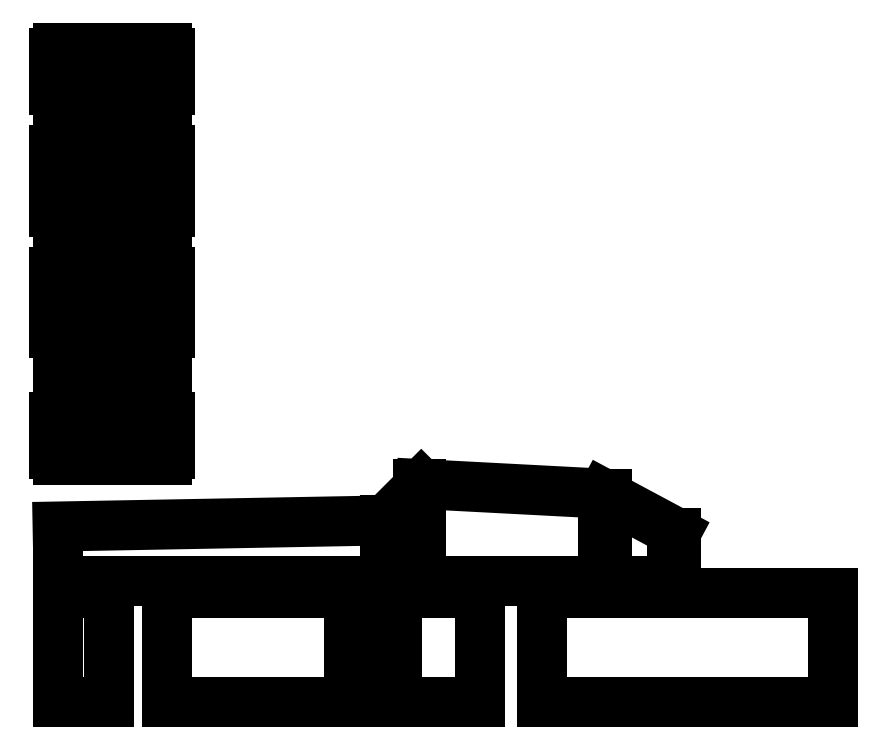
<metadata>
{"format":"dxf","ext":"dxf","renderer":"ezdxf+matplotlib","layout":"modelspace","background":"white","min_lineweight":24,"dpi":150}
</metadata>
<code>
0
SECTION
2
ENTITIES
0
LINE
8
summary
10
0
20
0
11
300
21
0
0
LINE
8
summary
10
300
20
0
11
300
21
80
0
LINE
8
summary
10
300
20
0
11
450
21
0
0
LINE
8
summary
10
300
20
80
11
450
21
72.14
0
LINE
8
summary
10
450
20
0
11
450
21
72.14
0
LINE
8
summary
10
450
20
0
11
510
21
0
0
LINE
8
summary
10
510
20
0
11
510
21
40
0
LINE
8
summary
10
510
20
40
11
450
21
72.14
0
LINE
8
summary
10
0
20
0
11
0
21
45
0
LINE
8
summary
10
300
20
80
11
270
21
50
0
LINE
8
summary
10
270
20
50
11
0
21
45
0
LINE
8
summary
10
270
20
50
11
270
21
0
0
LINE
8
bulkhead
10
0
20
150
11
90
21
150
0
LINE
8
bulkhead
10
0
20
100
11
90
21
100
0
LINE
8
bulkhead
10
0
20
270
11
90
21
270
0
LINE
8
bulkhead
10
90
20
190
11
0
21
190
0
LINE
8
bulkhead
10
0
20
372.1
11
90
21
372.1
0
LINE
8
bulkhead
10
0
20
300
11
90
21
300
0
LINE
8
bulkhead
10
0
20
440
11
90
21
440
0
LINE
8
bulkhead
10
90
20
400
11
0
21
400
0
LINE
8
fuselage
10
0
20
-100
11
42.43
21
-100
0
LINE
8
fuselage
10
0
20
-10
11
42.43
21
-10
0
LINE
8
fuselage
10
0
20
-10
11
0
21
-100
0
LINE
8
fuselage
10
42.43
20
-10
11
42.43
21
-100
0
LINE
8
fuselage
10
90
20
-100
11
240.2
21
-100
0
LINE
8
fuselage
10
280
20
-100
11
348.1
21
-100
0
LINE
8
fuselage
10
90
20
-10
11
240.2
21
-10
0
LINE
8
fuselage
10
280
20
-10
11
348.1
21
-10
0
LINE
8
fuselage
10
90
20
-10
11
90
21
-100
0
LINE
8
fuselage
10
240.2
20
-10
11
240.2
21
-100
0
LINE
8
fuselage
10
280
20
-10
11
280
21
-100
0
LINE
8
fuselage
10
348.1
20
-10
11
348.1
21
-100
0
LINE
8
fuselage
10
430
20
-100
11
580
21
-100
0
LINE
8
fuselage
10
580
20
-100
11
640
21
-100
0
LINE
8
fuselage
10
400
20
-100
11
430
21
-100
0
LINE
8
fuselage
10
430
20
-10
11
580
21
-10
0
LINE
8
fuselage
10
580
20
-10
11
640
21
-10
0
LINE
8
fuselage
10
400
20
-10
11
430
21
-10
0
LINE
8
fuselage
10
400
20
-10
11
400
21
-100
0
LINE
8
fuselage
10
640
20
-10
11
640
21
-100
0
CIRCLE
8
bulkhead
10
45
20
108
40
8
0
CIRCLE
8
bulkhead
10
45
20
198
40
8
0
CIRCLE
8
bulkhead
10
45
20
308
40
8
0
CIRCLE
8
bulkhead
10
45
20
408
40
8
0
LINE
8
fuselage
10
297
20
3.674e-16
11
297
21
80
0
LINE
8
fuselage
10
453
20
-7.348e-16
11
453
21
72.14
0
LINE
8
fuselage
10
507
20
3.674e-16
11
507
21
40
0
LINE
8
fuselage
10
273
20
50
11
273
21
-7.348e-16
0
ARC
8
fuselage
10
20
20
320
40
5
50
180
51
270
0
LINE
8
fuselage
10
15
20
320
11
15
21
352.1
0
ARC
8
fuselage
10
20
20
352.1
40
5
50
90
51
180
0
LINE
8
fuselage
10
20
20
357.1
11
70
21
357.1
0
ARC
8
fuselage
10
70
20
352.1
40
5
50
0
51
90
0
ARC
8
fuselage
10
20
20
420
40
5
50
90
51
180
0
LINE
8
fuselage
10
15
20
420
11
15
21
420
0
ARC
8
fuselage
10
20
20
420
40
5
50
180
51
270
0
LINE
8
fuselage
10
32.96
20
415
11
20
21
415
0
ARC
8
fuselage
10
32.96
20
420
40
5
50
270
51
315.1
0
LINE
8
fuselage
10
20
20
425
11
70
21
425
0
ARC
8
fuselage
10
70
20
420
40
5
50
0
51
90
0
LINE
8
fuselage
10
20
20
315
11
19.7
21
315
0
ARC
8
fuselage
10
19.7
20
320
40
5
50
270
51
334.6
0
LINE
8
fuselage
10
75
20
250
11
75
21
210
0
ARC
8
fuselage
10
70
20
250
40
5
50
0
51
90
0
LINE
8
fuselage
10
20
20
255
11
70
21
255
0
LINE
8
fuselage
10
15
20
250
11
15
21
210
0
ARC
8
fuselage
10
20
20
250
40
5
50
90
51
180
0
ARC
8
fuselage
10
45
20
198
40
23
50
25.38
51
154.6
0
ARC
8
fuselage
10
20
20
130
40
5
50
90
51
180
0
LINE
8
fuselage
10
15
20
130
11
15
21
120
0
LINE
8
fuselage
10
75
20
130
11
75
21
120
0
LINE
8
fuselage
10
20
20
135
11
70
21
135
0
ARC
8
fuselage
10
70
20
130
40
5
50
0
51
90
0
ARC
8
fuselage
10
19.7
20
120
40
5
50
271.7
51
334.6
0
ARC
8
fuselage
10
20
20
120
40
5
50
180
51
268.3
0
ARC
8
fuselage
10
45
20
108
40
23
50
25.38
51
154.6
0
ARC
8
fuselage
10
70
20
120
40
5
50
271.7
51
0
0
ARC
8
fuselage
10
70.3
20
120
40
5
50
205.4
51
268.3
0
ARC
8
fuselage
10
20
20
210
40
5
50
180
51
268.3
0
ARC
8
fuselage
10
19.7
20
210
40
5
50
271.7
51
334.6
0
ARC
8
fuselage
10
70.3
20
210
40
5
50
205.4
51
268.3
0
ARC
8
fuselage
10
70
20
210
40
5
50
271.7
51
0
0
LINE
8
fuselage
10
75
20
320
11
75
21
352.1
0
ARC
8
fuselage
10
45
20
308
40
23
50
25.38
51
154.6
0
ARC
8
fuselage
10
70.3
20
320
40
5
50
205.4
51
268.3
0
ARC
8
fuselage
10
70
20
320
40
5
50
271.7
51
0
0
ARC
8
fuselage
10
57.04
20
420
40
5
50
224.9
51
270
0
LINE
8
fuselage
10
70
20
415
11
57.04
21
415
0
LINE
8
fuselage
10
75
20
420
11
75
21
420
0
ARC
8
fuselage
10
70
20
420
40
5
50
270
51
0
0
ARC
8
fuselage
10
45
20
408
40
12
50
44.9
51
135.1
0
LINE
8
fuselage
10
1.485e-15
20
104.8
11
-3
21
104.8
0
LINE
8
fuselage
10
4.669e-15
20
115.2
11
-3
21
115.2
0
LINE
8
fuselage
10
-3
20
115.2
11
-3
21
104.8
0
LINE
8
fuselage
10
1.485e-15
20
124.8
11
-3
21
124.8
0
LINE
8
fuselage
10
4.669e-15
20
135.2
11
-3
21
135.2
0
LINE
8
fuselage
10
-3
20
135.2
11
-3
21
124.8
0
LINE
8
fuselage
10
1.485e-15
20
204.8
11
-3
21
204.8
0
LINE
8
fuselage
10
4.669e-15
20
215.2
11
-3
21
215.2
0
LINE
8
fuselage
10
-3
20
215.2
11
-3
21
204.8
0
LINE
8
fuselage
10
1.485e-15
20
224.8
11
-3
21
224.8
0
LINE
8
fuselage
10
4.669e-15
20
235.2
11
-3
21
235.2
0
LINE
8
fuselage
10
-3
20
235.2
11
-3
21
224.8
0
LINE
8
fuselage
10
1.485e-15
20
244.8
11
-3
21
244.8
0
LINE
8
fuselage
10
4.669e-15
20
255.2
11
-3
21
255.2
0
LINE
8
fuselage
10
-3
20
255.2
11
-3
21
244.8
0
LINE
8
fuselage
10
1.485e-15
20
304.8
11
-3
21
304.8
0
LINE
8
fuselage
10
4.669e-15
20
315.2
11
-3
21
315.2
0
LINE
8
fuselage
10
-3
20
315.2
11
-3
21
304.8
0
LINE
8
fuselage
10
1.485e-15
20
324.8
11
-3
21
324.8
0
LINE
8
fuselage
10
4.669e-15
20
335.2
11
-3
21
335.2
0
LINE
8
fuselage
10
-3
20
335.2
11
-3
21
324.8
0
LINE
8
fuselage
10
1.485e-15
20
344.8
11
-3
21
344.8
0
LINE
8
fuselage
10
4.669e-15
20
355.2
11
-3
21
355.2
0
LINE
8
fuselage
10
-3
20
355.2
11
-3
21
344.8
0
LINE
8
fuselage
10
1.485e-15
20
404.8
11
-3
21
404.8
0
LINE
8
fuselage
10
4.669e-15
20
415.2
11
-3
21
415.2
0
LINE
8
fuselage
10
-3
20
415.2
11
-3
21
404.8
0
LINE
8
fuselage
10
1.485e-15
20
424.8
11
-3
21
424.8
0
LINE
8
fuselage
10
4.669e-15
20
435.2
11
-3
21
435.2
0
LINE
8
fuselage
10
-3
20
435.2
11
-3
21
424.8
0
LINE
8
fuselage
10
0
20
440
11
4.669e-15
21
435.2
0
LINE
8
fuselage
10
1.485e-15
20
424.8
11
4.669e-15
21
415.2
0
LINE
8
fuselage
10
1.485e-15
20
404.8
11
0
21
400
0
LINE
8
fuselage
10
0
20
372.1
11
4.669e-15
21
355.2
0
LINE
8
fuselage
10
1.485e-15
20
344.8
11
4.669e-15
21
335.2
0
LINE
8
fuselage
10
1.485e-15
20
324.8
11
4.669e-15
21
315.2
0
LINE
8
fuselage
10
1.485e-15
20
304.8
11
0
21
300
0
LINE
8
fuselage
10
0
20
150
11
4.669e-15
21
135.2
0
LINE
8
fuselage
10
1.485e-15
20
124.8
11
4.669e-15
21
115.2
0
LINE
8
fuselage
10
1.485e-15
20
104.8
11
0
21
100
0
LINE
8
fuselage
10
0
20
270
11
4.669e-15
21
255.2
0
LINE
8
fuselage
10
1.485e-15
20
244.8
11
4.669e-15
21
235.2
0
LINE
8
fuselage
10
1.485e-15
20
224.8
11
4.669e-15
21
215.2
0
LINE
8
fuselage
10
1.485e-15
20
204.8
11
0
21
190
0
LINE
8
fuselage
10
90
20
104.8
11
93
21
104.8
0
LINE
8
fuselage
10
90
20
115.2
11
93
21
115.2
0
LINE
8
fuselage
10
93
20
115.2
11
93
21
104.8
0
LINE
8
fuselage
10
90
20
124.8
11
93
21
124.8
0
LINE
8
fuselage
10
90
20
135.2
11
93
21
135.2
0
LINE
8
fuselage
10
93
20
135.2
11
93
21
124.8
0
LINE
8
fuselage
10
90
20
204.8
11
93
21
204.8
0
LINE
8
fuselage
10
90
20
215.2
11
93
21
215.2
0
LINE
8
fuselage
10
93
20
215.2
11
93
21
204.8
0
LINE
8
fuselage
10
90
20
224.8
11
93
21
224.8
0
LINE
8
fuselage
10
90
20
235.2
11
93
21
235.2
0
LINE
8
fuselage
10
93
20
235.2
11
93
21
224.8
0
LINE
8
fuselage
10
90
20
244.8
11
93
21
244.8
0
LINE
8
fuselage
10
90
20
255.2
11
93
21
255.2
0
LINE
8
fuselage
10
93
20
255.2
11
93
21
244.8
0
LINE
8
fuselage
10
90
20
304.8
11
93
21
304.8
0
LINE
8
fuselage
10
90
20
315.2
11
93
21
315.2
0
LINE
8
fuselage
10
93
20
315.2
11
93
21
304.8
0
LINE
8
fuselage
10
90
20
324.8
11
93
21
324.8
0
LINE
8
fuselage
10
90
20
335.2
11
93
21
335.2
0
LINE
8
fuselage
10
93
20
335.2
11
93
21
324.8
0
LINE
8
fuselage
10
90
20
344.8
11
93
21
344.8
0
LINE
8
fuselage
10
90
20
355.2
11
93
21
355.2
0
LINE
8
fuselage
10
93
20
355.2
11
93
21
344.8
0
LINE
8
fuselage
10
90
20
404.8
11
93
21
404.8
0
LINE
8
fuselage
10
90
20
415.2
11
93
21
415.2
0
LINE
8
fuselage
10
93
20
415.2
11
93
21
404.8
0
LINE
8
fuselage
10
90
20
424.8
11
93
21
424.8
0
LINE
8
fuselage
10
90
20
435.2
11
93
21
435.2
0
LINE
8
fuselage
10
93
20
435.2
11
93
21
424.8
0
LINE
8
fuselage
10
90
20
440
11
90
21
435.2
0
LINE
8
fuselage
10
90
20
424.8
11
90
21
415.2
0
LINE
8
fuselage
10
90
20
404.8
11
90
21
400
0
LINE
8
fuselage
10
90
20
372.1
11
90
21
355.2
0
LINE
8
fuselage
10
90
20
344.8
11
90
21
335.2
0
LINE
8
fuselage
10
90
20
324.8
11
90
21
315.2
0
LINE
8
fuselage
10
90
20
304.8
11
90
21
300
0
LINE
8
fuselage
10
90
20
150
11
90
21
135.2
0
LINE
8
fuselage
10
90
20
124.8
11
90
21
115.2
0
LINE
8
fuselage
10
90
20
104.8
11
90
21
100
0
LINE
8
fuselage
10
90
20
270
11
90
21
255.2
0
LINE
8
fuselage
10
90
20
244.8
11
90
21
235.2
0
LINE
8
fuselage
10
90
20
224.8
11
90
21
215.2
0
LINE
8
fuselage
10
90
20
204.8
11
90
21
190
0
ENDSEC
0
EOF

</code>
